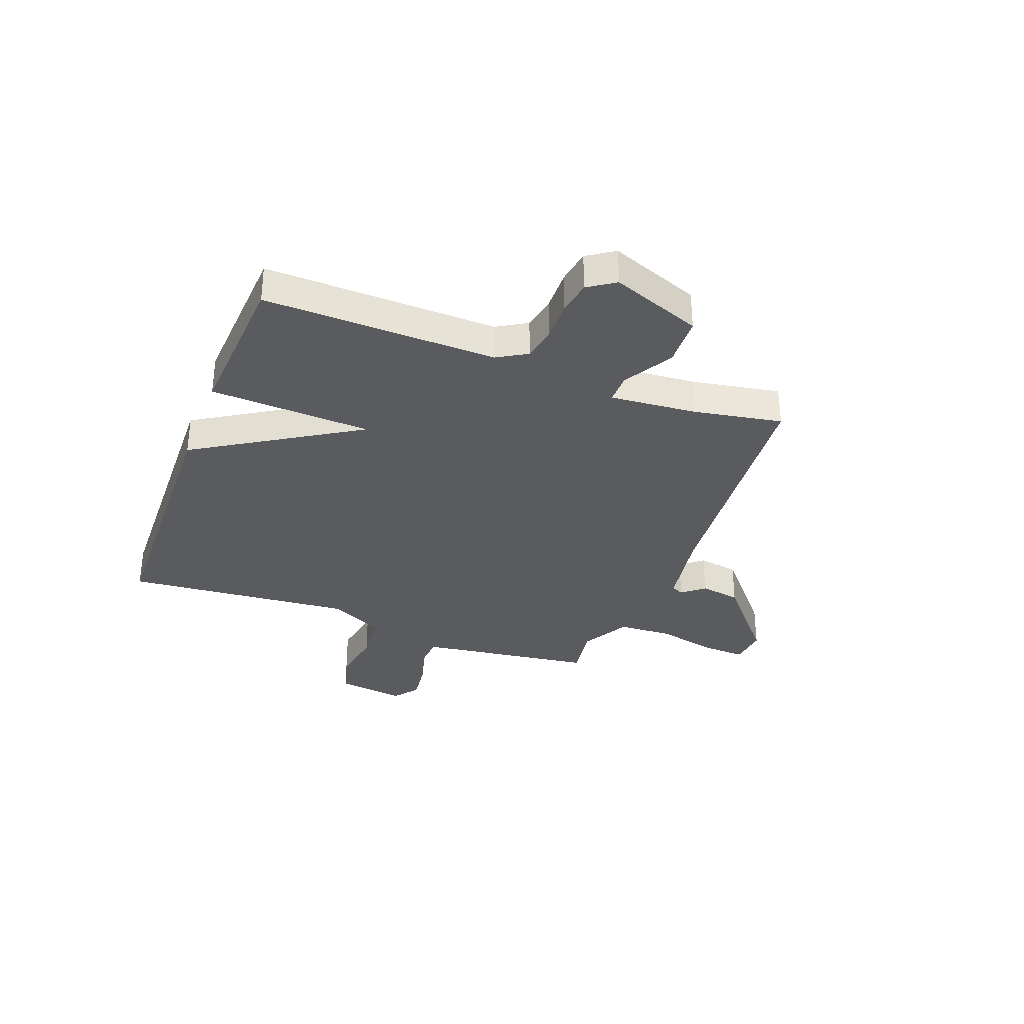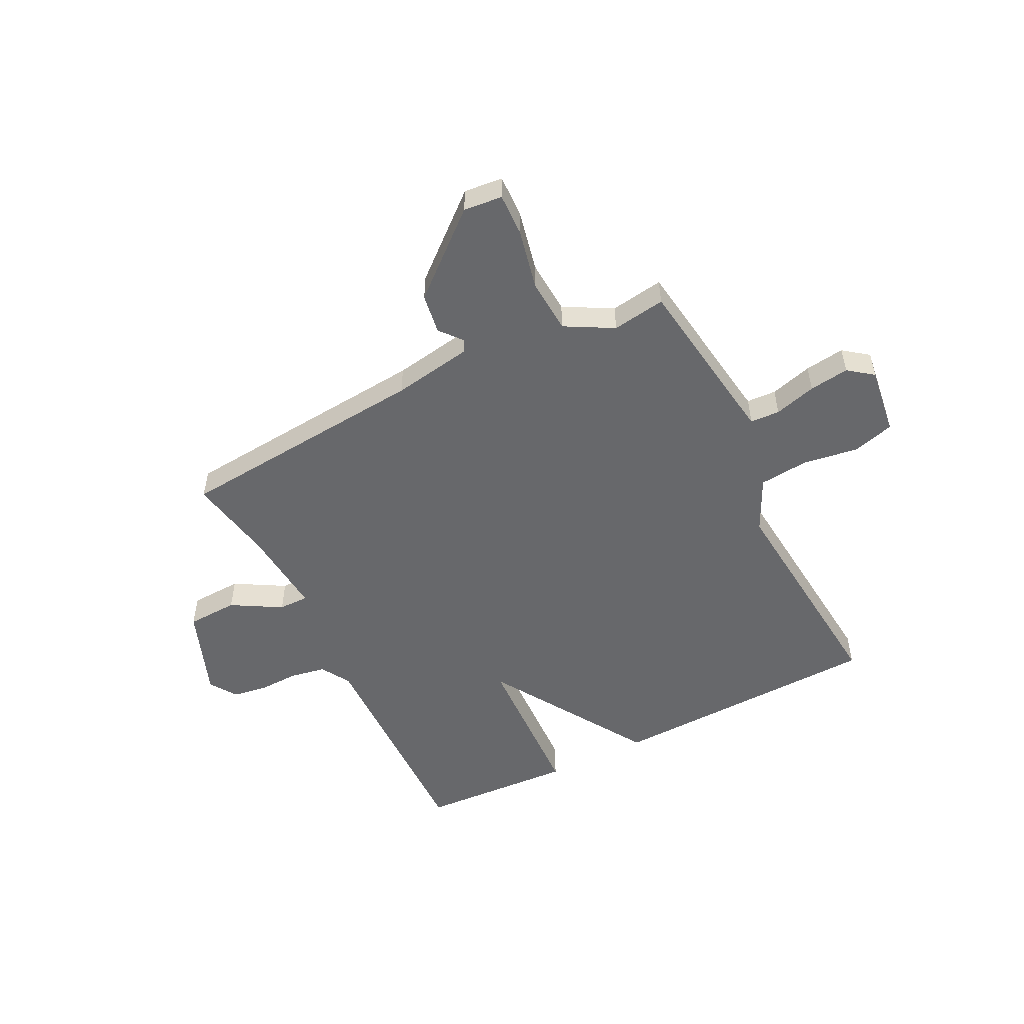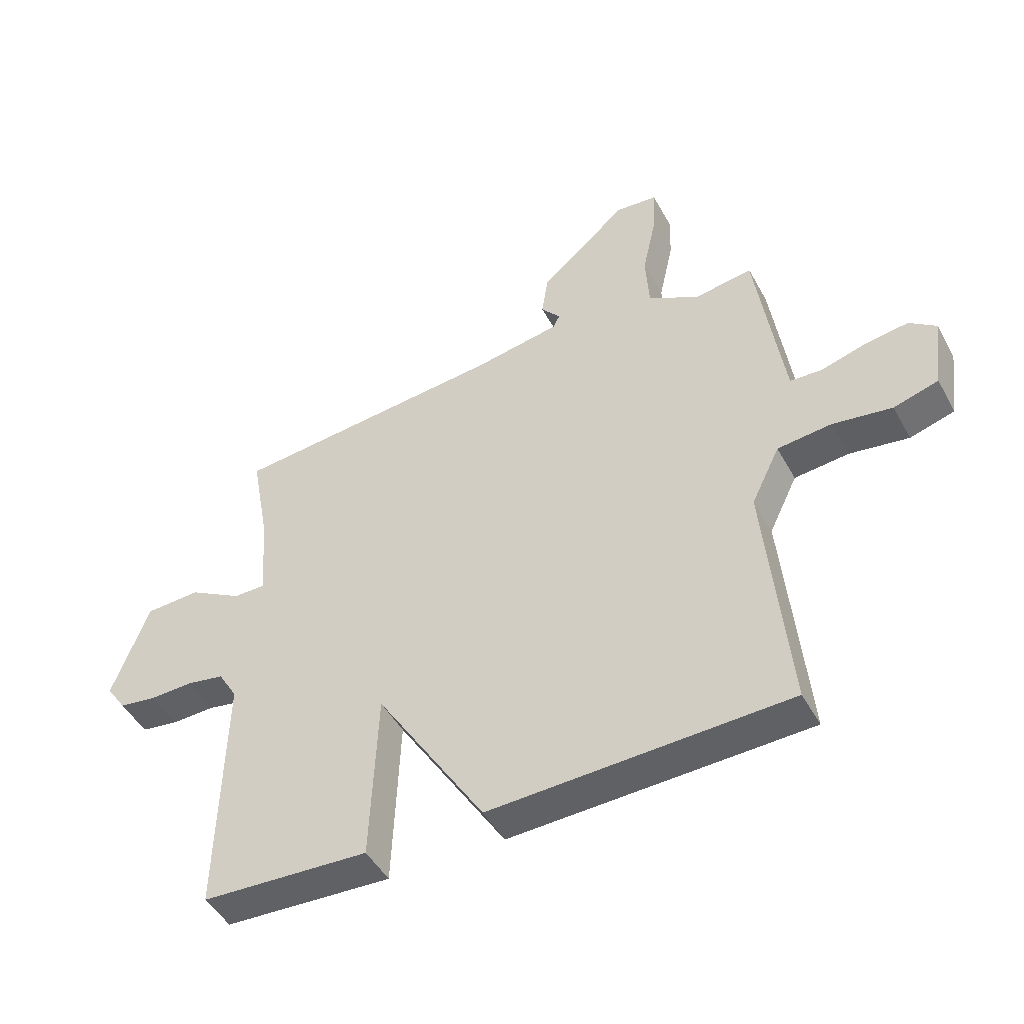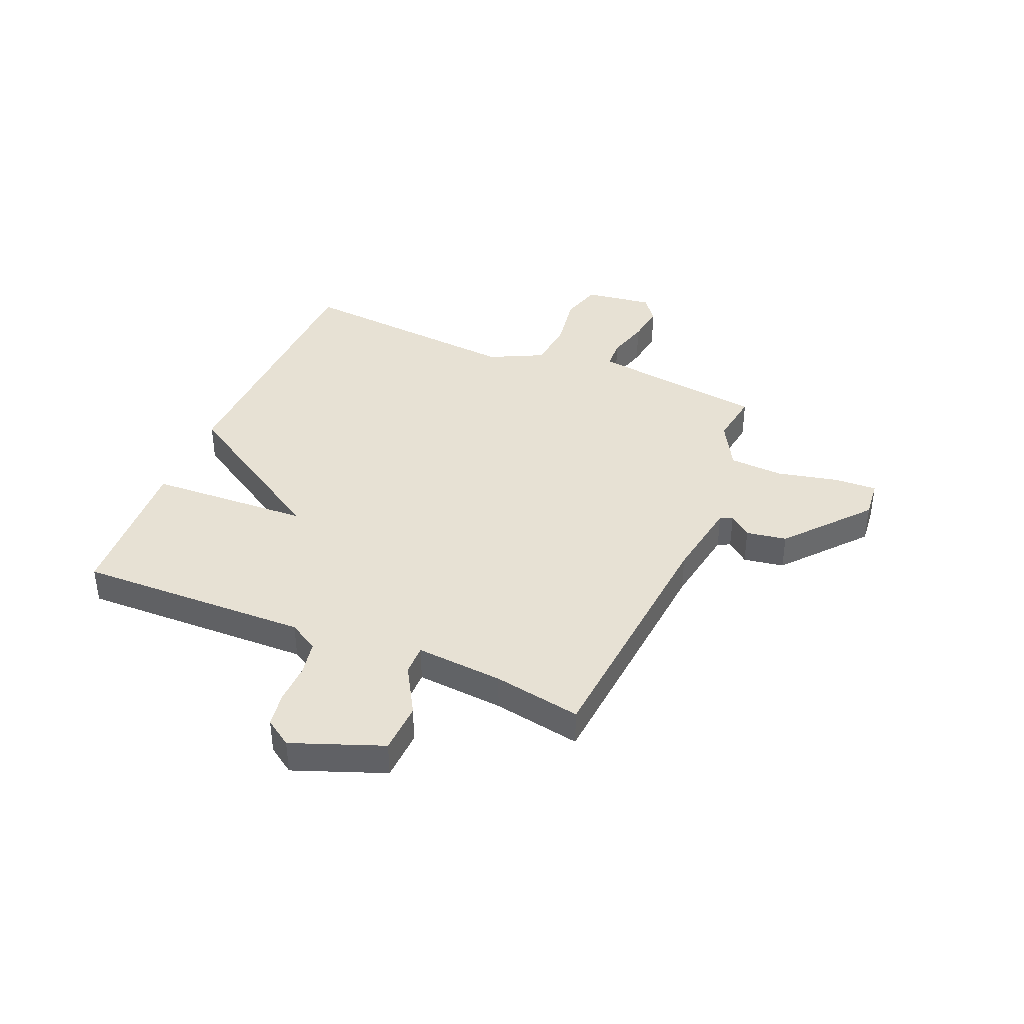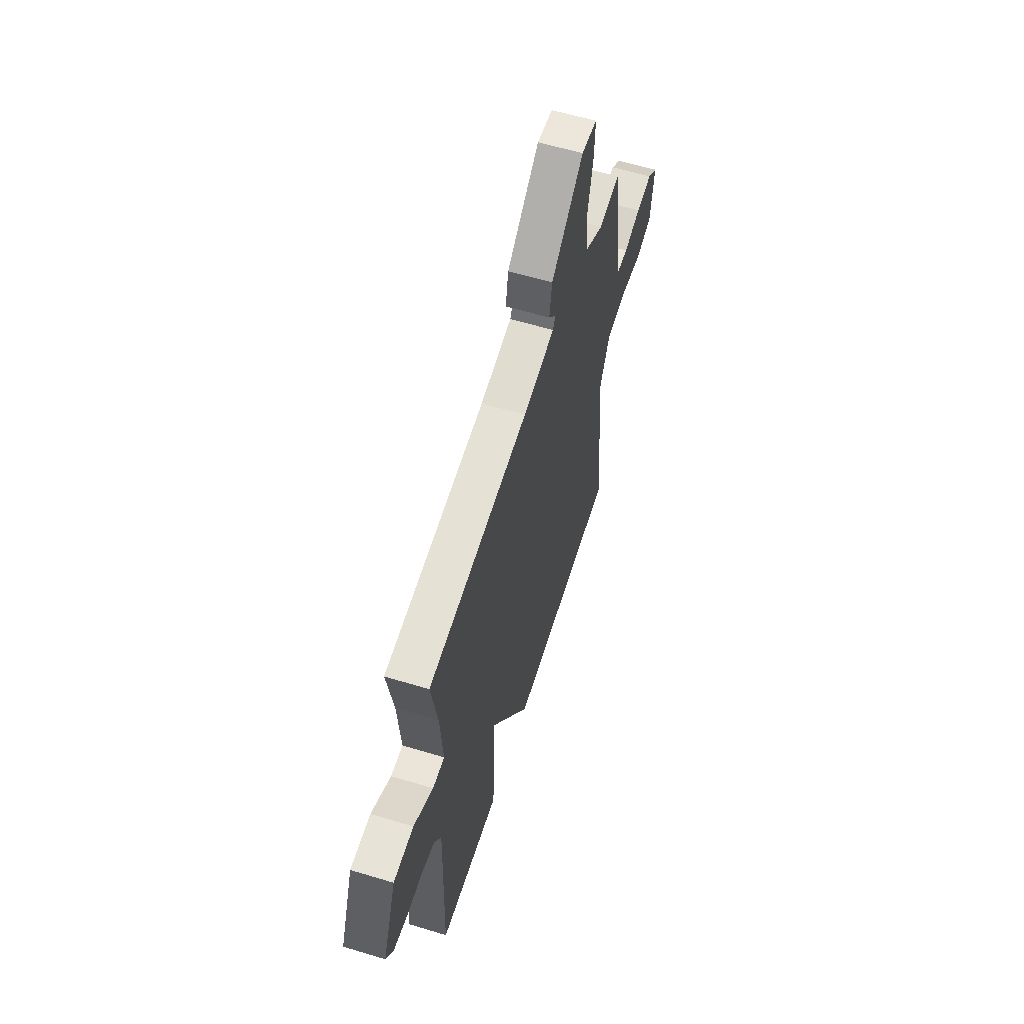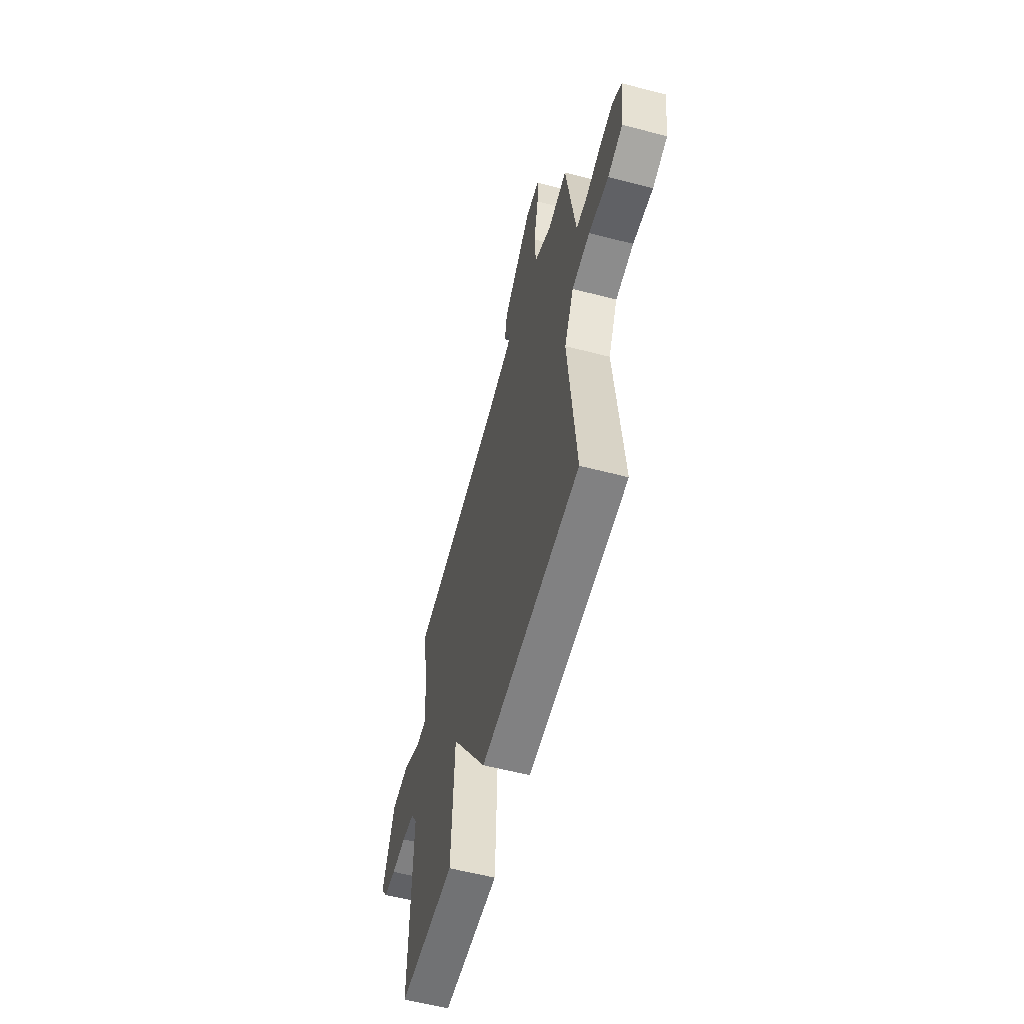
<metadata>
{"format":"obj","ext":"obj","renderer":"f3d","projection":"perspective","resolution":1024,"background":"white","views":[{"elev":-33.2,"azim":-110.9,"up":"+Y"},{"elev":-52.4,"azim":26.7,"up":"+Y"},{"elev":-47.4,"azim":27.7,"up":"+Z"},{"elev":39.5,"azim":-67.3,"up":"+Y"},{"elev":59.1,"azim":-72.7,"up":"+Z"},{"elev":-58.7,"azim":75.0,"up":"+Z"}]}
</metadata>
<code>
v 0.5 0.07 0.5
v 0.537 0.07 0.235
v 0.546 0.07 0.173
v 0.601 0.07 0.17
v 0.679 0.07 0.192
v 0.753 0.07 0.202
v 0.799 0.07 0.167
v 0.782 0.07 0.04
v 0.705 0.07 0.018
v 0.603 0.07 0.034
v 0.51 0.07 0.025
v 0.461 0.07 -0.075
v 0.5 0.07 -0.5
v -0.012 0.07 -0.516
v -0.199 0.07 -0.217
v -0.212 0.07 -0.516
v -0.5 0.07 -0.5
v -0.491 0.07 -0.069
v -0.524 0.07 -0.014
v -0.589 0.07 -0.002
v -0.664 0.07 -0.004
v -0.728 0.07 0.006
v -0.762 0.07 0.056
v -0.699 0.07 0.224
v -0.604 0.07 0.228
v -0.512 0.07 0.175
v -0.456 0.07 0.175
v -0.47 0.07 0.337
v -0.5 0.07 0.5
v -0.027 0.07 0.542
v 0.122 0.07 0.567
v 0.133 0.07 0.59
v 0.099 0.07 0.631
v 0.111 0.07 0.706
v 0.262 0.07 0.835
v 0.334 0.07 0.828
v 0.331 0.07 0.748
v 0.306 0.07 0.635
v 0.312 0.07 0.534
v 0.401 0.07 0.485
v 0.5 0 0.5
v 0.537 0 0.235
v 0.546 0 0.173
v 0.601 0 0.17
v 0.679 0 0.192
v 0.753 0 0.202
v 0.799 0 0.167
v 0.782 0 0.04
v 0.705 0 0.018
v 0.603 0 0.034
v 0.51 0 0.025
v 0.461 0 -0.075
v 0.5 0 -0.5
v -0.012 0 -0.516
v -0.199 0 -0.217
v -0.212 0 -0.516
v -0.5 0 -0.5
v -0.491 0 -0.069
v -0.524 0 -0.014
v -0.589 0 -0.002
v -0.664 0 -0.004
v -0.728 0 0.006
v -0.762 0 0.056
v -0.699 0 0.224
v -0.604 0 0.228
v -0.512 0 0.175
v -0.456 0 0.175
v -0.47 0 0.337
v -0.5 0 0.5
v -0.027 0 0.542
v 0.122 0 0.567
v 0.133 0 0.59
v 0.099 0 0.631
v 0.111 0 0.706
v 0.262 0 0.835
v 0.334 0 0.828
v 0.331 0 0.748
v 0.306 0 0.635
v 0.312 0 0.534
v 0.401 0 0.485
f 36 37 38
f 35 36 38
f 34 35 38
f 33 34 38
f 32 33 38
f 31 32 38 39
f 30 31 39 40
f 28 29 30 40
f 24 25 26
f 23 24 26
f 22 23 26
f 21 22 26
f 20 21 26
f 19 20 26 27
f 18 19 27
f 17 18 27
f 16 17 27
f 15 16 27
f 12 13 14 15
f 40 1 2
f 28 40 2
f 27 28 2
f 15 27 2
f 12 15 2
f 11 12 2
f 8 9 10
f 7 8 10
f 6 7 10
f 5 6 10
f 4 5 10
f 11 2 3
f 3 4 10 11
f 78 77 76
f 78 76 75
f 78 75 74
f 78 74 73
f 78 73 72
f 79 78 72 71
f 80 79 71 70
f 80 70 69 68
f 66 65 64
f 66 64 63
f 66 63 62
f 66 62 61
f 66 61 60
f 67 66 60 59
f 67 59 58
f 67 58 57
f 67 57 56
f 67 56 55
f 55 54 53 52
f 42 41 80
f 42 80 68
f 42 68 67
f 42 67 55
f 42 55 52
f 42 52 51
f 50 49 48
f 50 48 47
f 50 47 46
f 50 46 45
f 50 45 44
f 43 42 51
f 51 50 44 43
f 1 41 42 2
f 2 42 43 3
f 3 43 44 4
f 4 44 45 5
f 5 45 46 6
f 6 46 47 7
f 7 47 48 8
f 8 48 49 9
f 9 49 50 10
f 10 50 51 11
f 11 51 52 12
f 12 52 53 13
f 13 53 54 14
f 14 54 55 15
f 15 55 56 16
f 16 56 57 17
f 17 57 58 18
f 18 58 59 19
f 19 59 60 20
f 20 60 61 21
f 21 61 62 22
f 22 62 63 23
f 23 63 64 24
f 24 64 65 25
f 25 65 66 26
f 26 66 67 27
f 27 67 68 28
f 28 68 69 29
f 29 69 70 30
f 30 70 71 31
f 31 71 72 32
f 32 72 73 33
f 33 73 74 34
f 34 74 75 35
f 35 75 76 36
f 36 76 77 37
f 37 77 78 38
f 38 78 79 39
f 39 79 80 40
f 40 80 41 1

</code>
